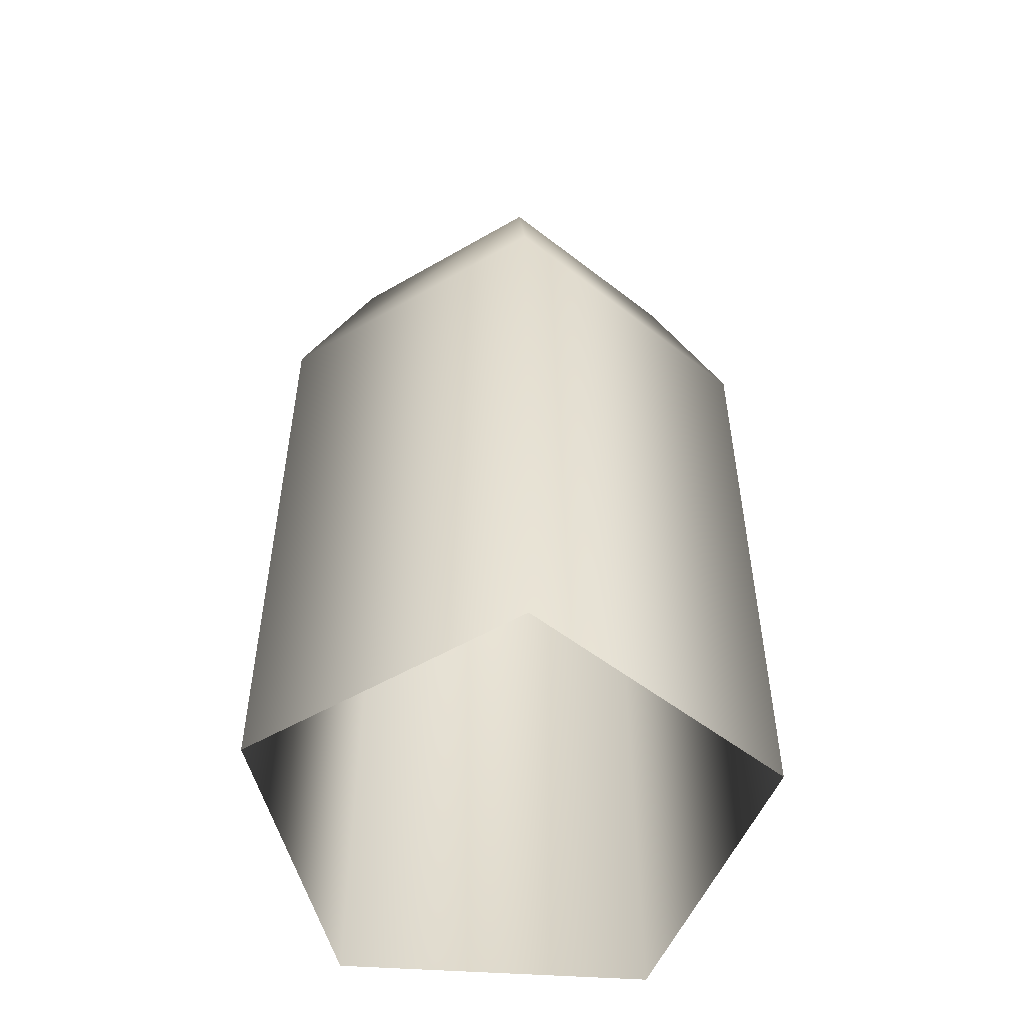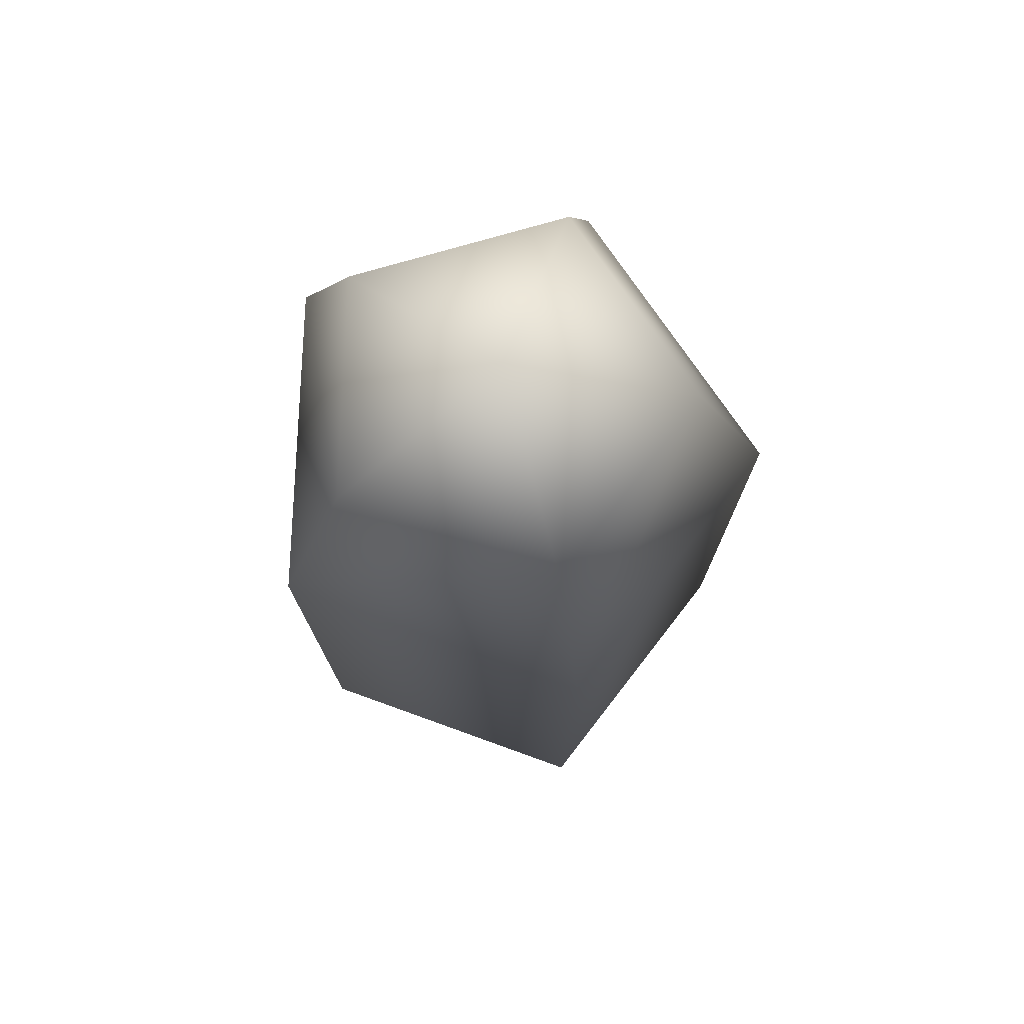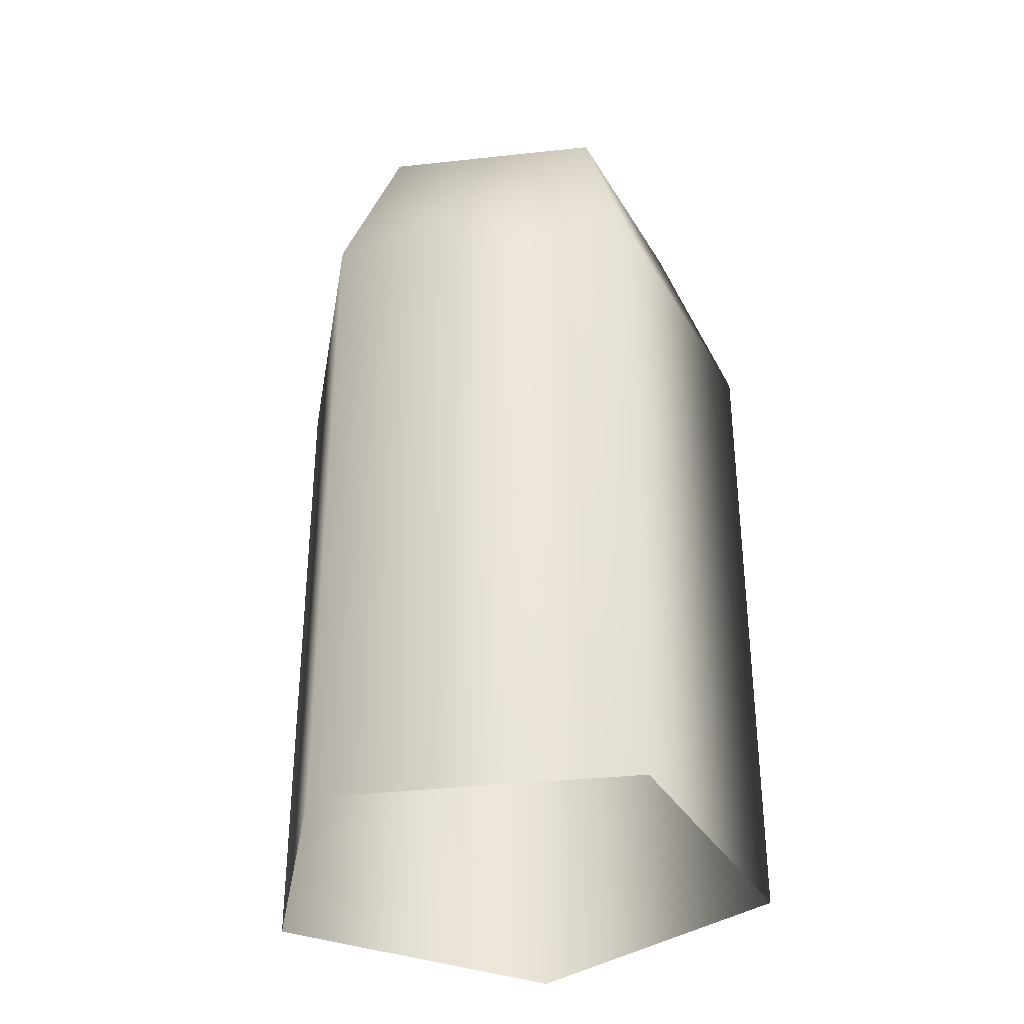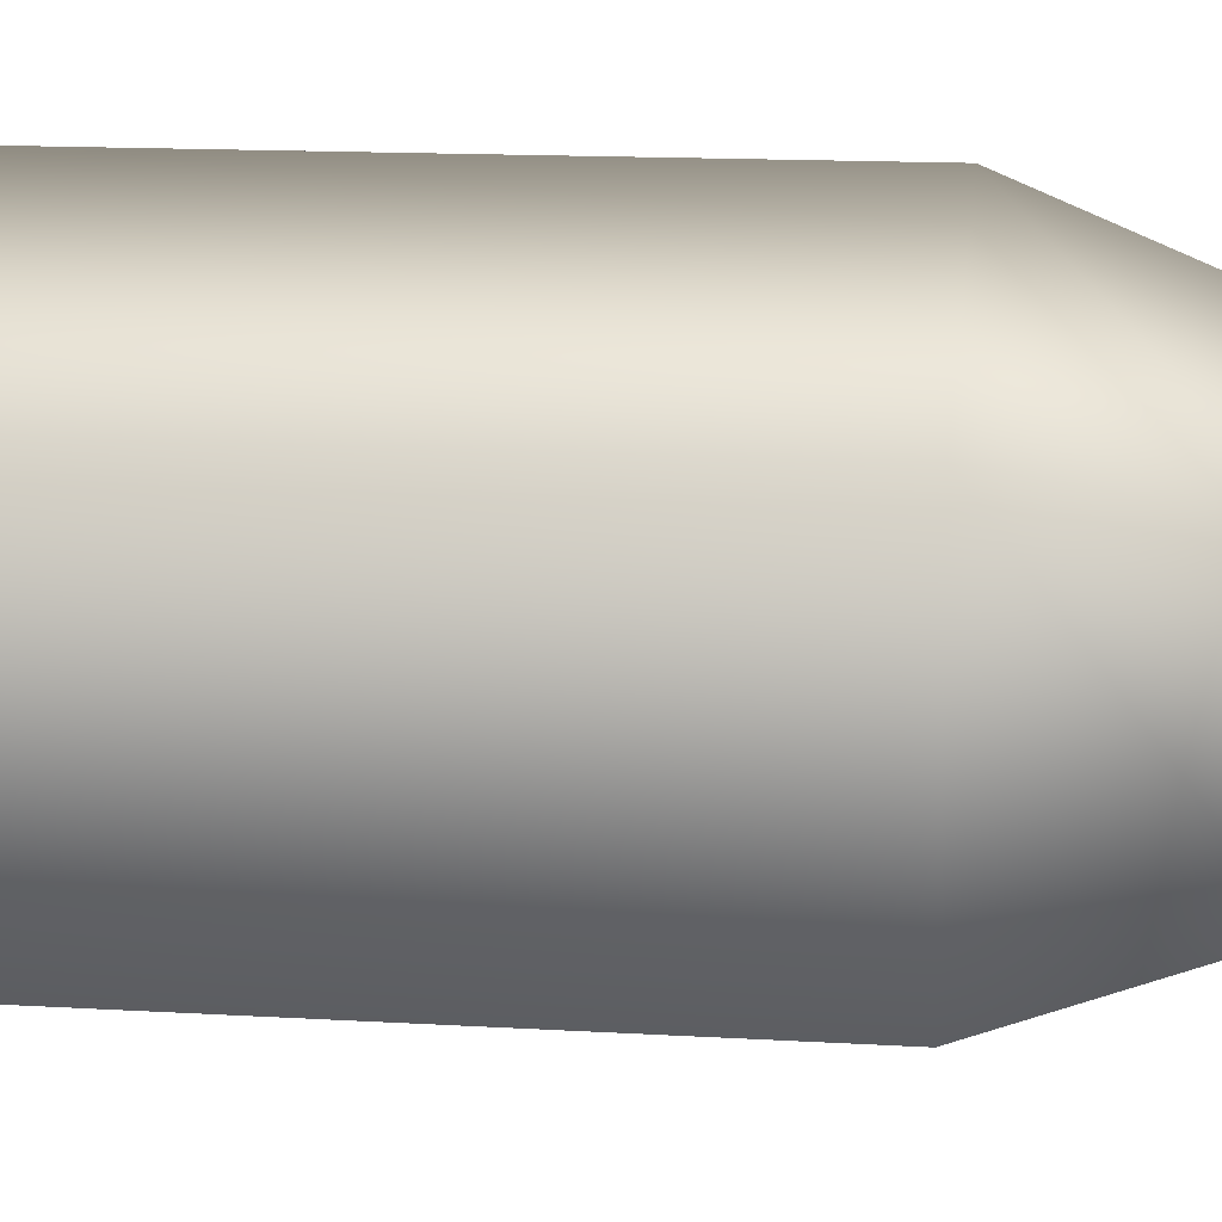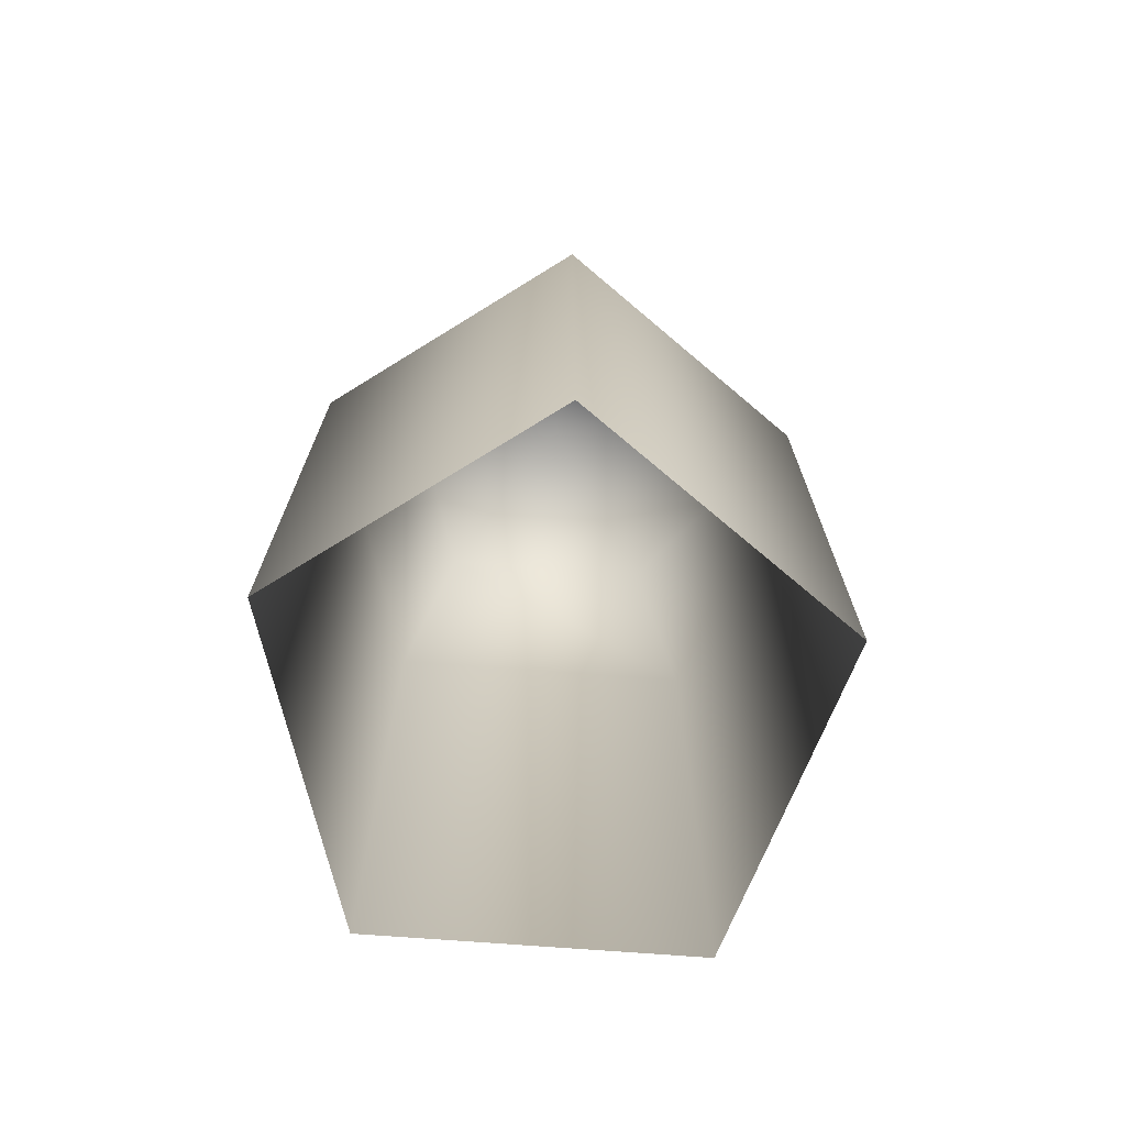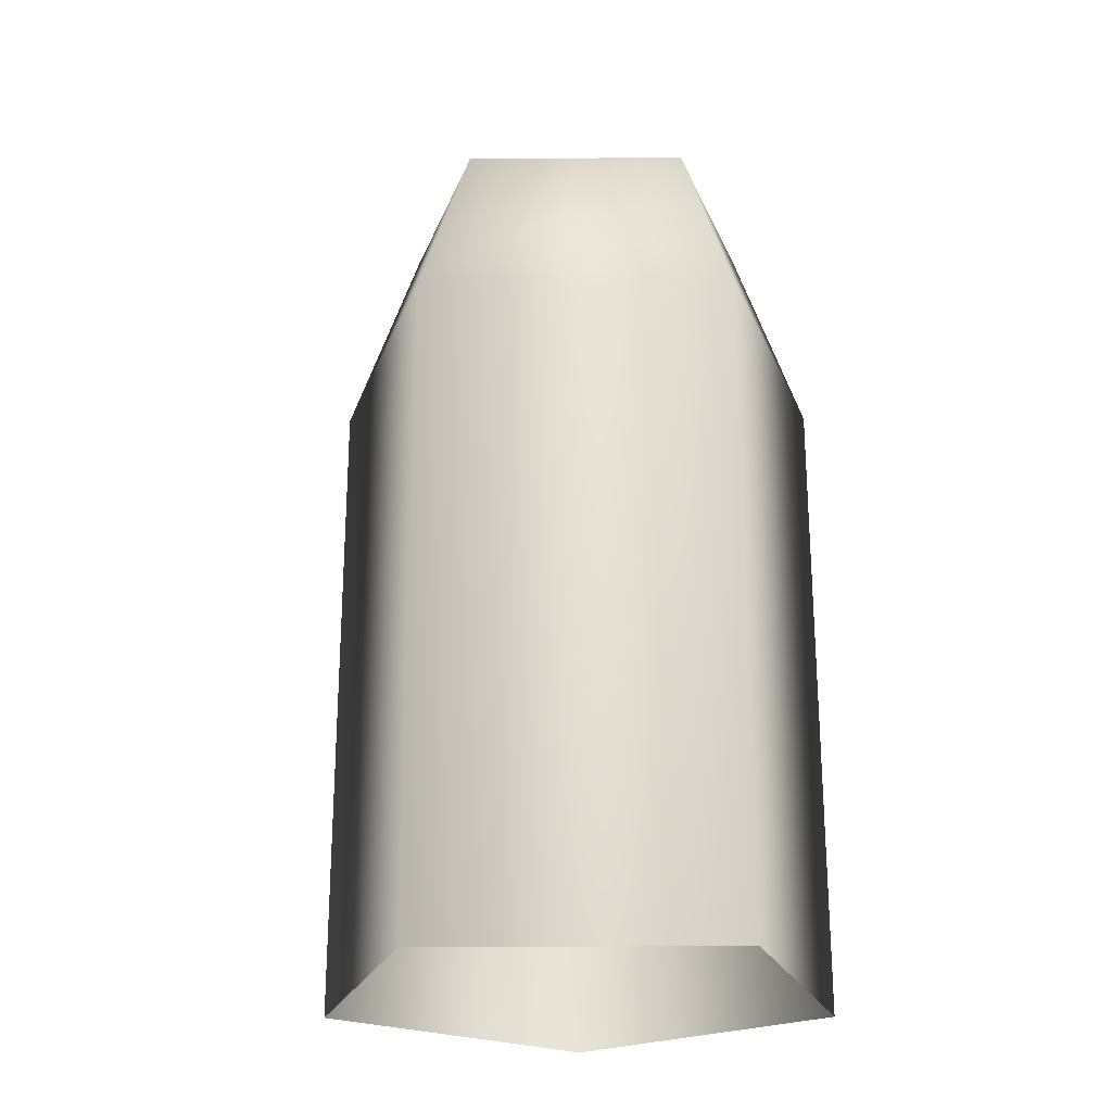
<metadata>
{"format":"obj","ext":"obj","renderer":"f3d","projection":"perspective","resolution":1024,"background":"white","views":[{"elev":-52.8,"azim":-91.8,"up":"+Y"},{"elev":75.9,"azim":-104.0,"up":"+Y"},{"elev":-34.8,"azim":100.5,"up":"+Y"},{"elev":14.5,"azim":97.4,"up":"+Z"},{"elev":-72.1,"azim":123.9,"up":"+Y"},{"elev":-23.7,"azim":20.8,"up":"+Y"}]}
</metadata>
<code>
g delete16:default1
v -0.08323 -0.01218 -0.2783
v -0.2612 -0.01218 -0.01264
v -0.06359 -0.01218 0.2387
v 0.2365 -0.01218 0.1284
v 0.2244 -0.01218 -0.1911
v -0.08323 0.6678 -0.2783
v -0.2612 0.6678 -0.01264
v -0.06359 0.6678 0.2387
v 0.2365 0.6678 0.1284
v 0.2244 0.6678 -0.1911
v -0.05575 0.8601 -0.2035
v -0.1816 0.8601 -0.01566
v -0.04186 0.8601 0.1621
v 0.1704 0.8601 0.0841
v 0.1618 0.8601 -0.1418
v 0.01058 0.9398 -0.02296
g delete16:SushiGeo FoodRLowerCaninesUnderbite
f 1 2 7 6
f 2 3 8 7
f 3 4 9 8
f 4 5 10 9
f 5 1 6 10
f 6 7 12 11
f 7 8 13 12
f 8 9 14 13
f 9 10 15 14
f 10 6 11 15
f 11 12 16
f 12 13 16
f 13 14 16
f 14 15 16
f 15 11 16

</code>
